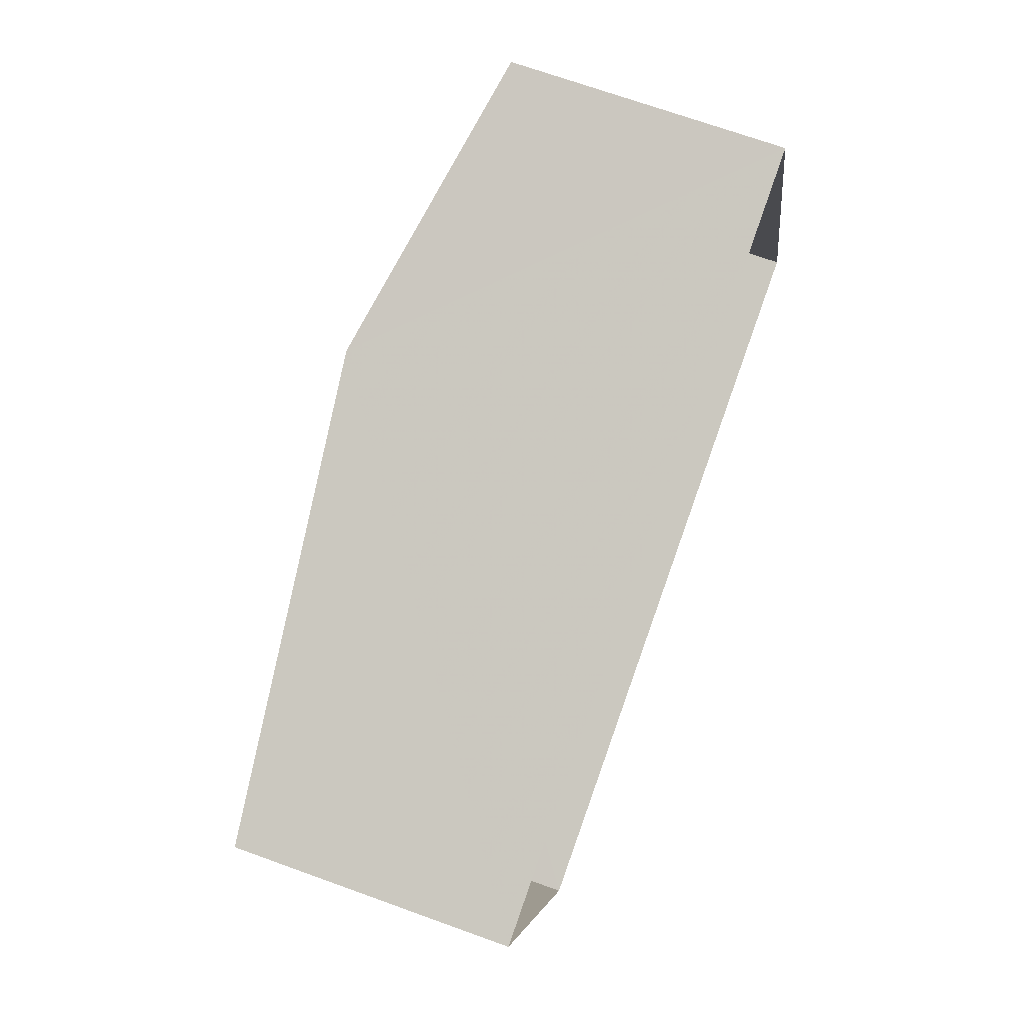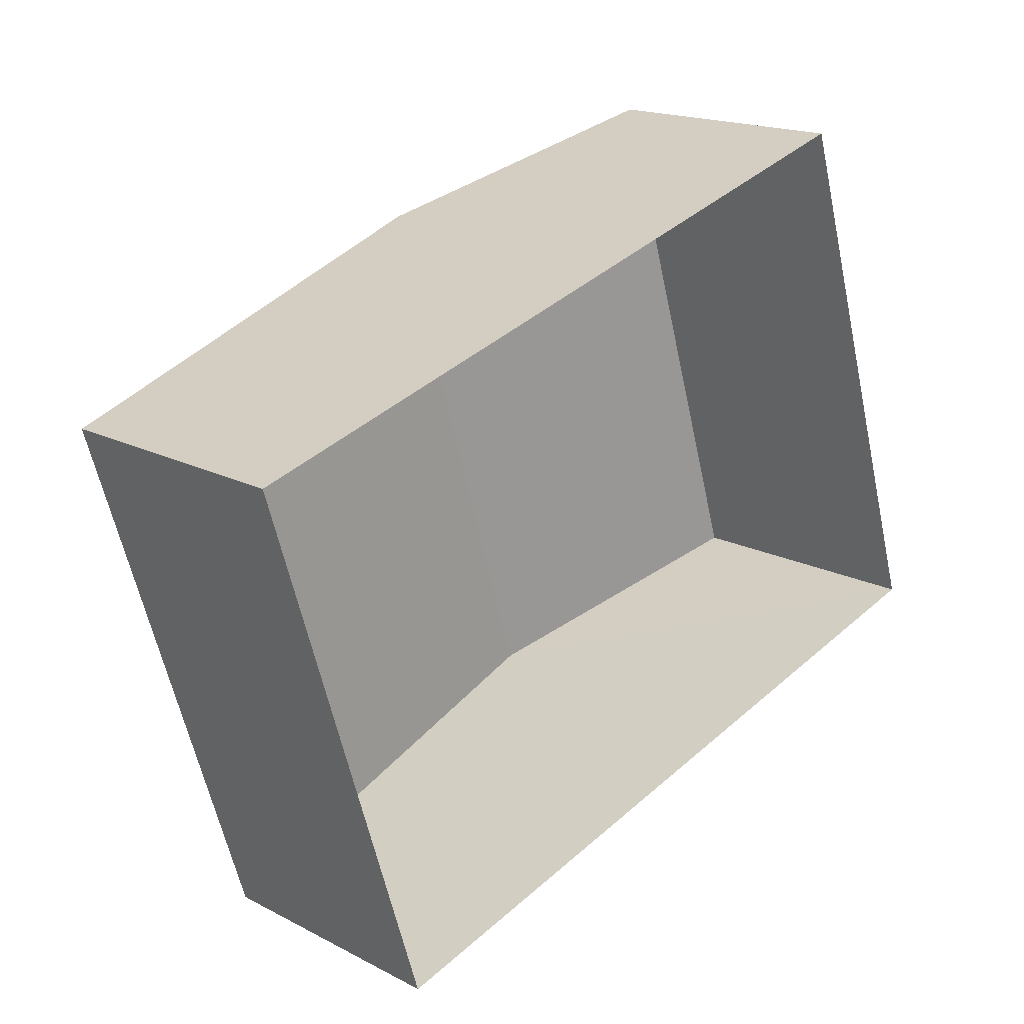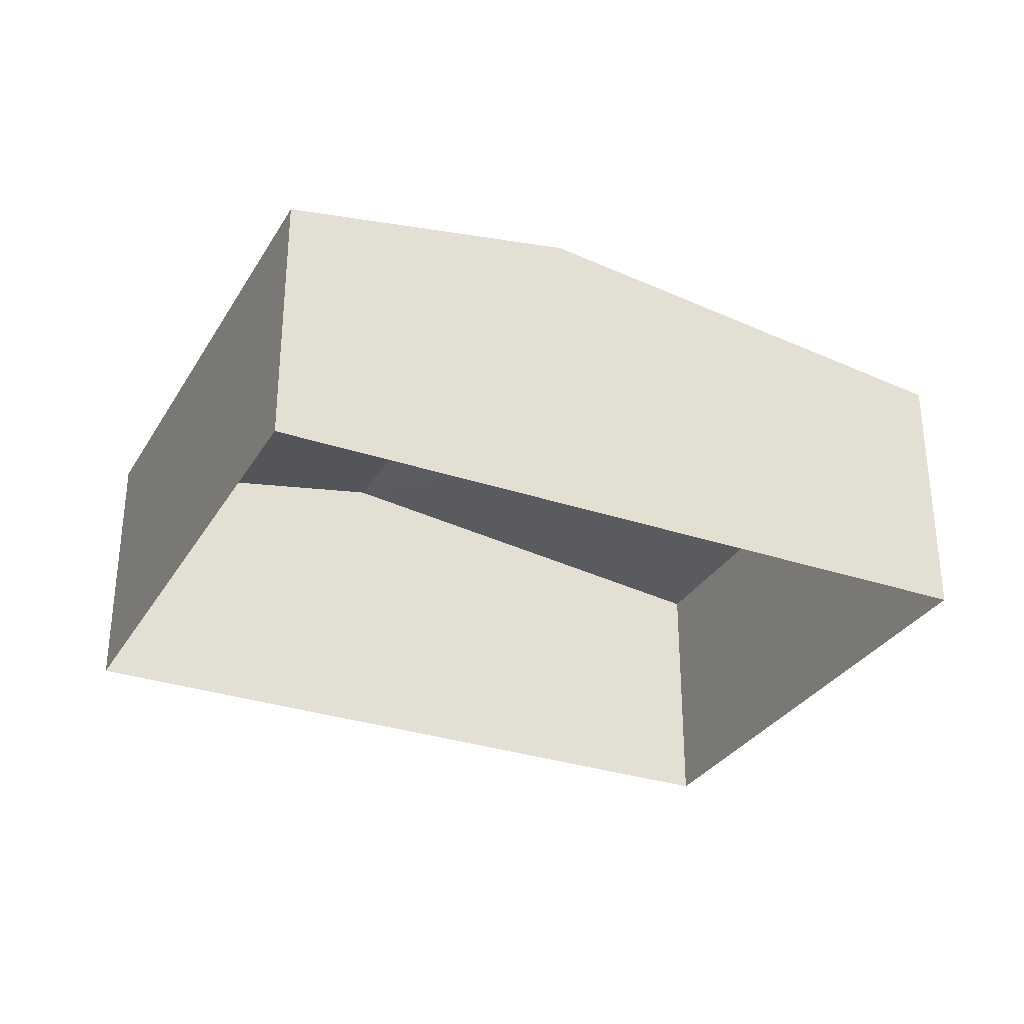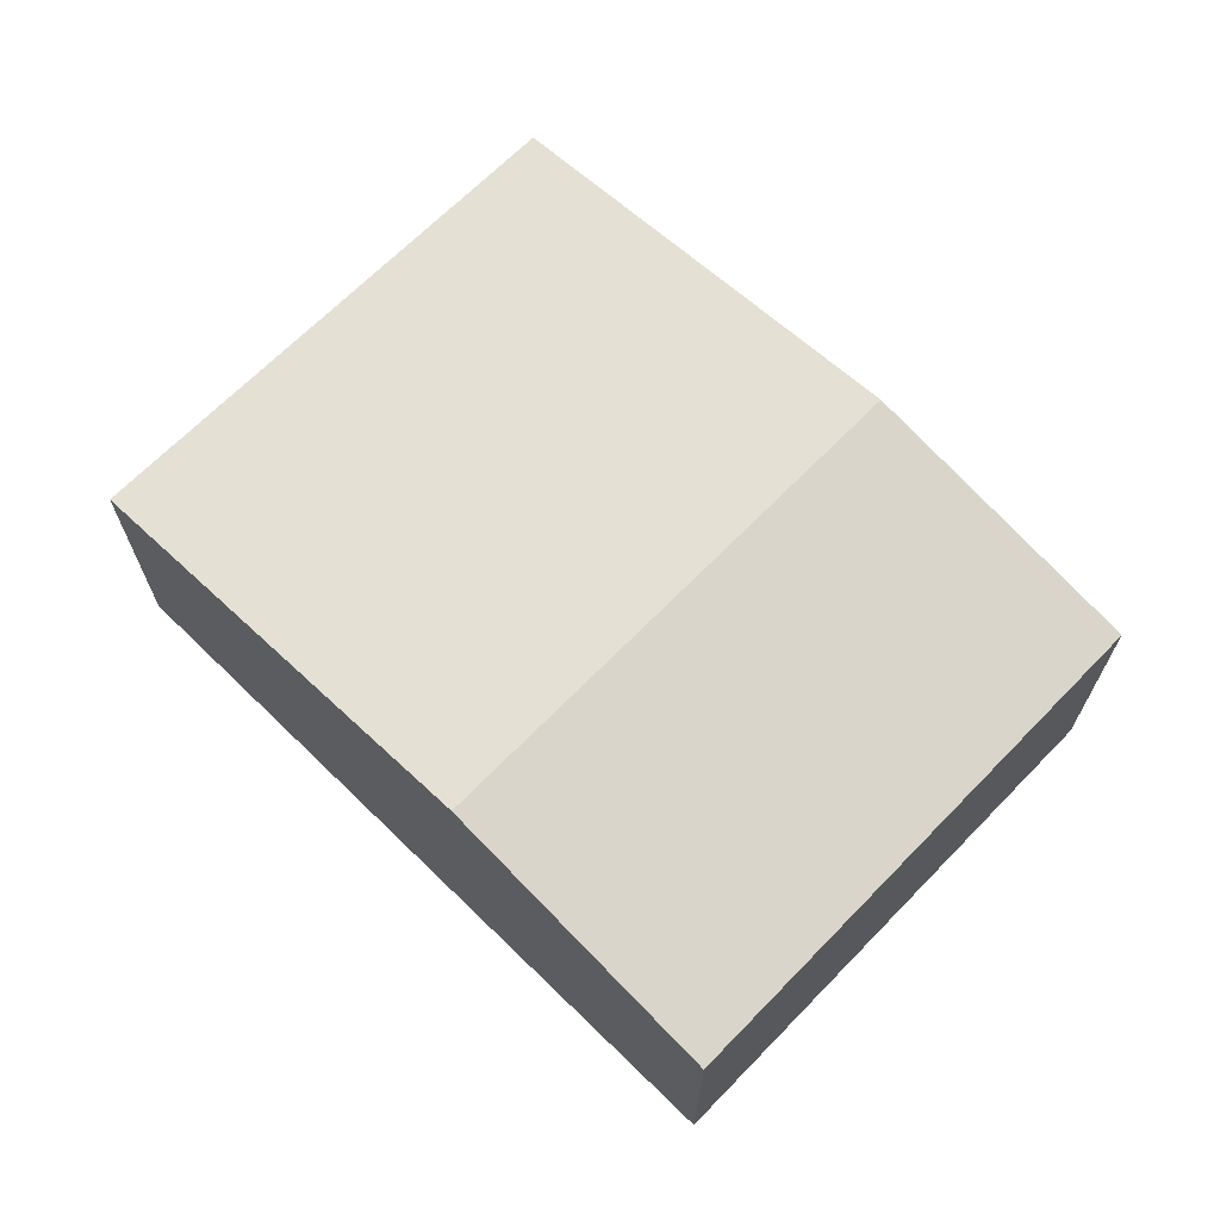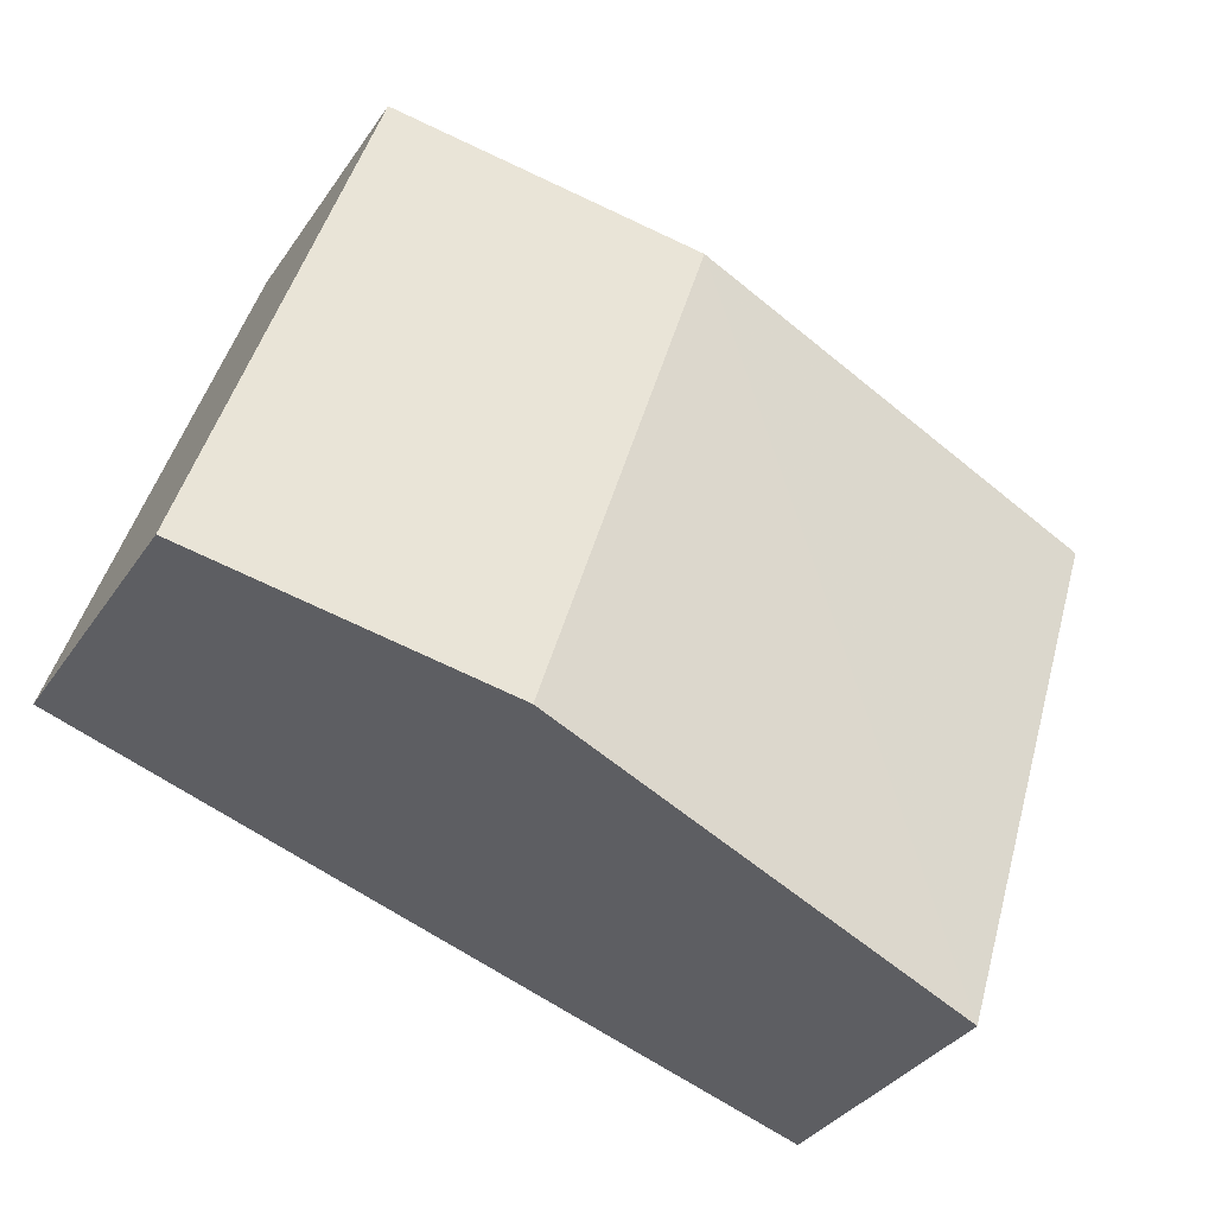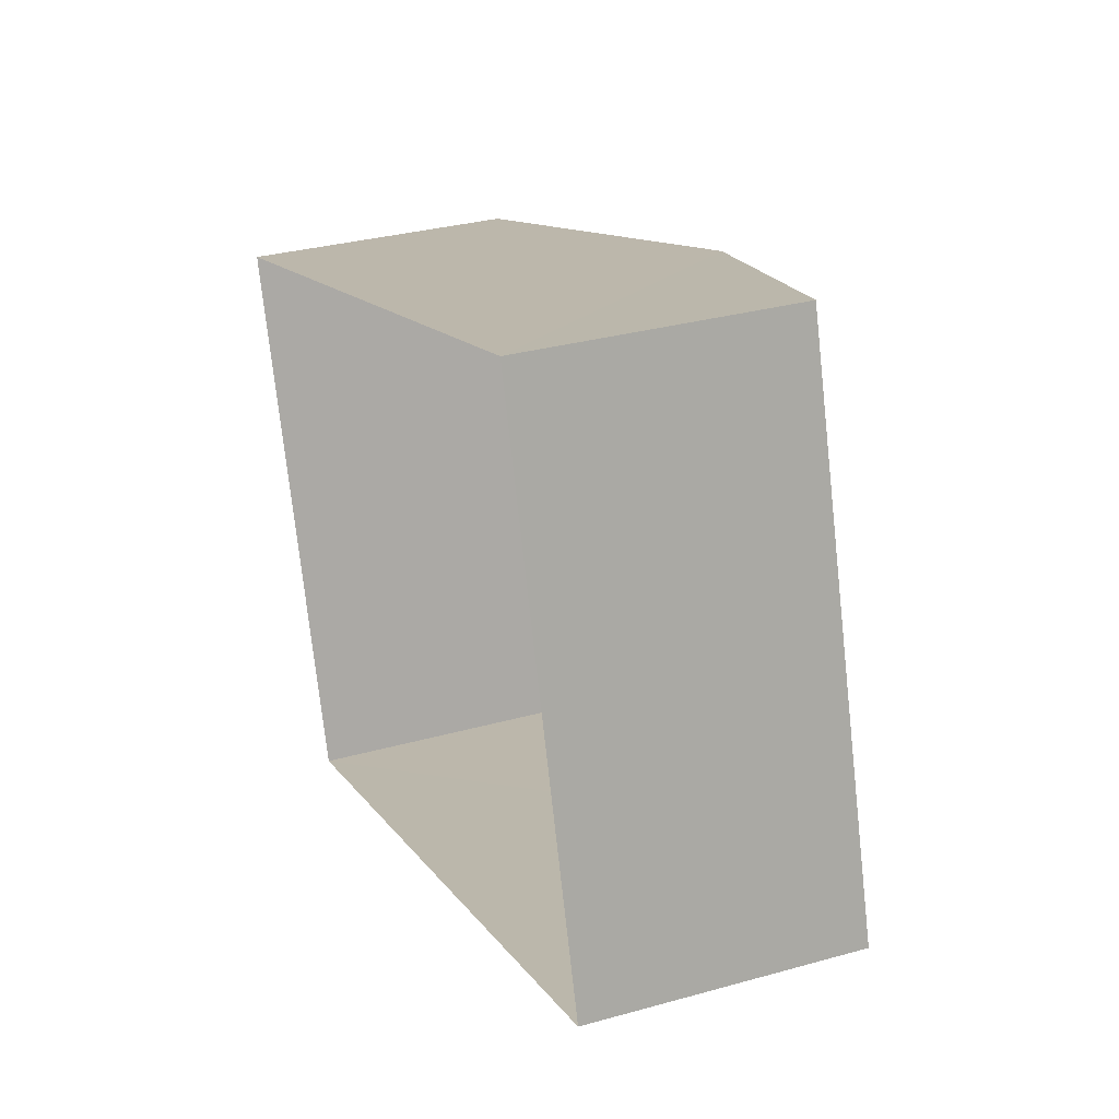
<metadata>
{"format":"obj","ext":"obj","renderer":"f3d","projection":"perspective","resolution":1024,"background":"white","views":[{"elev":69.5,"azim":110.2,"up":"+Y"},{"elev":17.3,"azim":135.7,"up":"+Y"},{"elev":-31.0,"azim":-43.0,"up":"+Z"},{"elev":68.0,"azim":-152.7,"up":"+Z"},{"elev":-35.2,"azim":-29.5,"up":"+Y"},{"elev":31.4,"azim":-111.6,"up":"+Y"}]}
</metadata>
<code>
v -2.258e+05 -1.275e+05 12.45
v -2.258e+05 -1.275e+05 12.45
v -2.258e+05 -1.275e+05 12.45
v -2.258e+05 -1.275e+05 12.45
v -2.258e+05 -1.275e+05 14.79
v -2.258e+05 -1.275e+05 14.79
v -2.258e+05 -1.275e+05 15.28
v -2.258e+05 -1.275e+05 15.28
v -2.258e+05 -1.275e+05 14.79
v -2.258e+05 -1.275e+05 14.79
f 1 2 3
f 4 1 3
f 5 6 7
f 8 5 7
f 9 10 8
f 7 9 8
f 6 2 7
f 2 1 7
f 1 9 7
f 10 4 8
f 4 3 8
f 3 5 8
f 10 1 4
f 10 9 1
f 6 3 2
f 6 5 3

</code>
